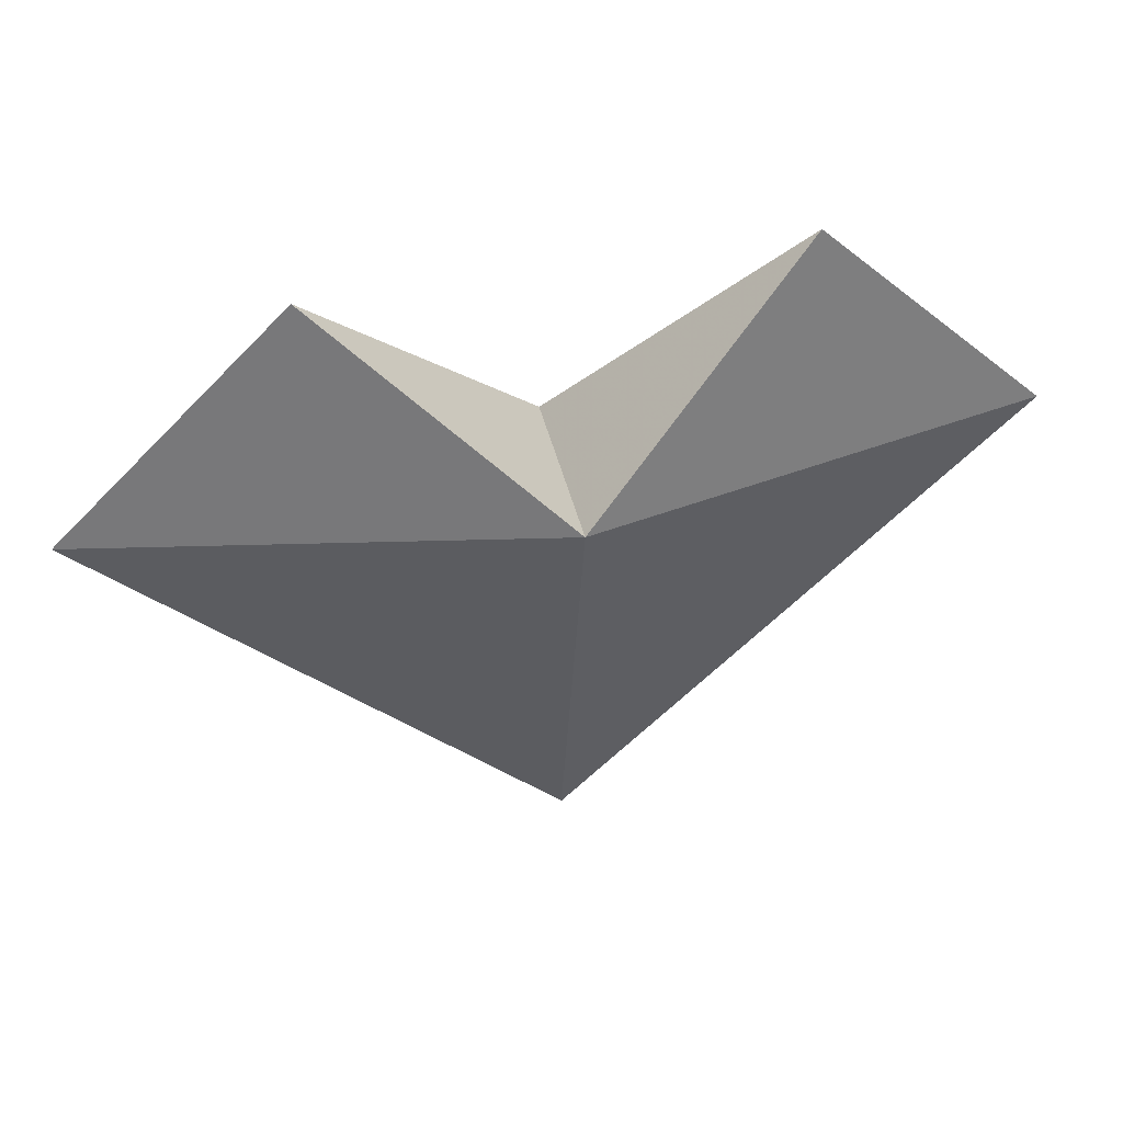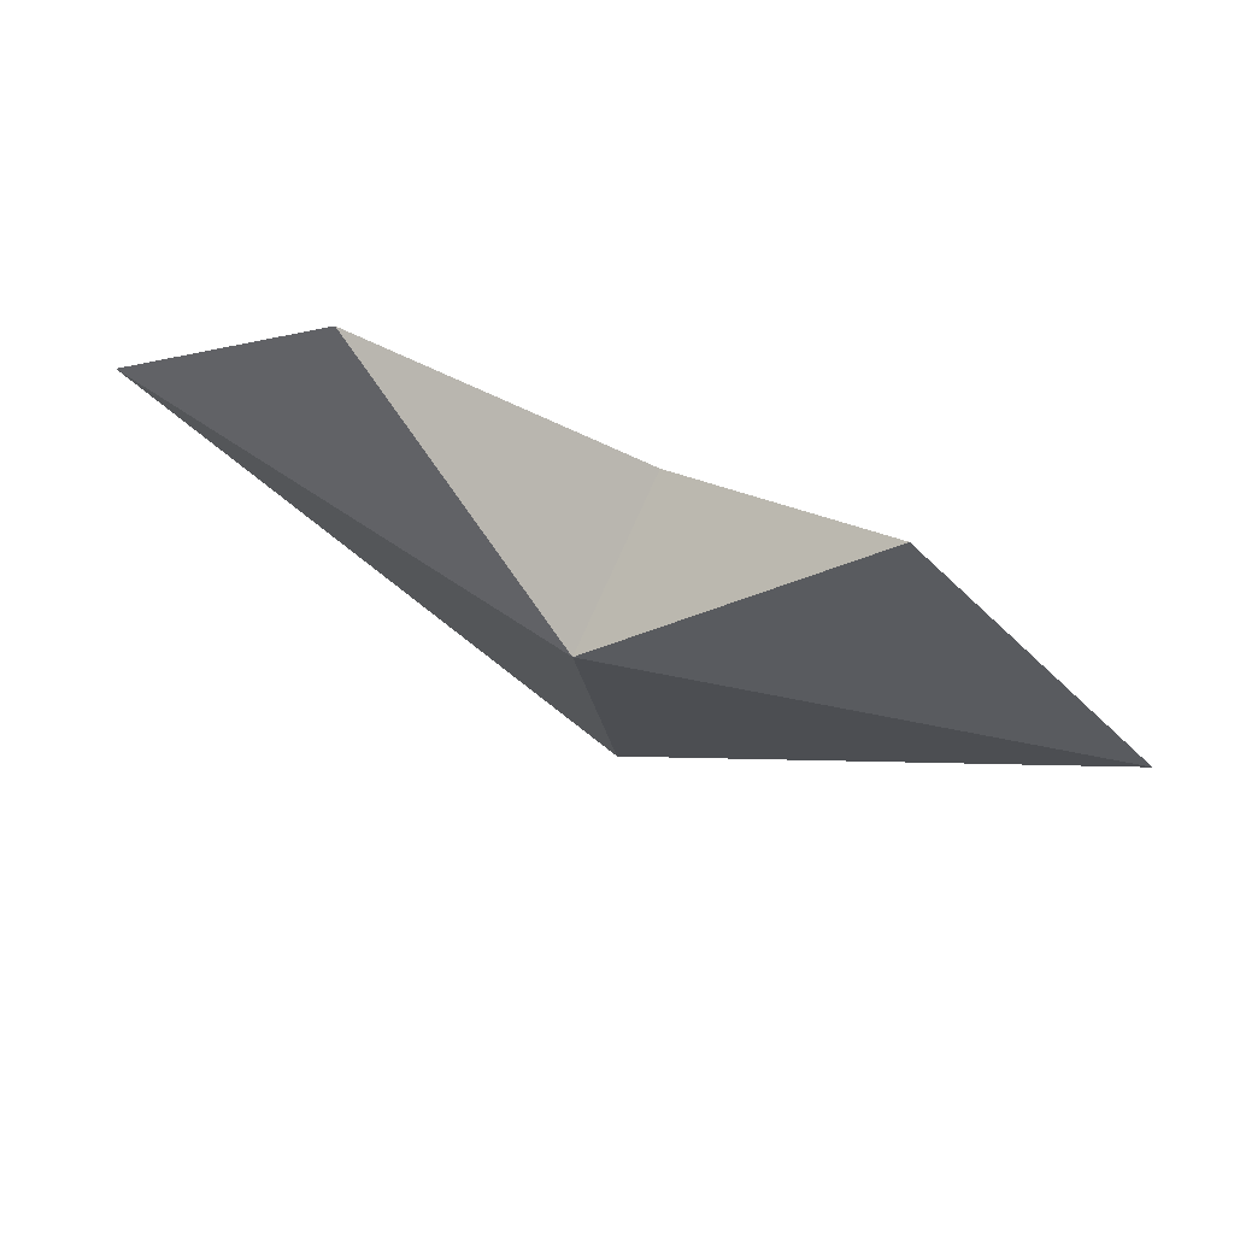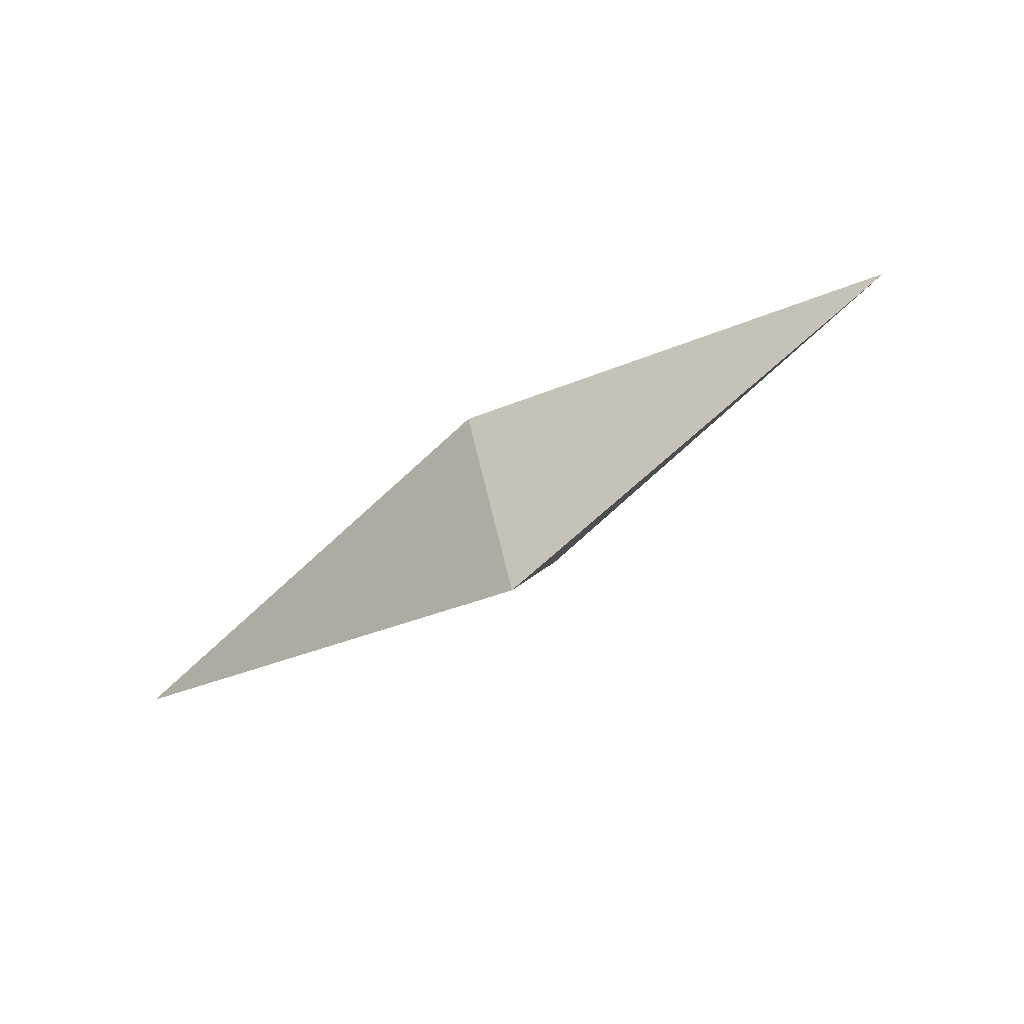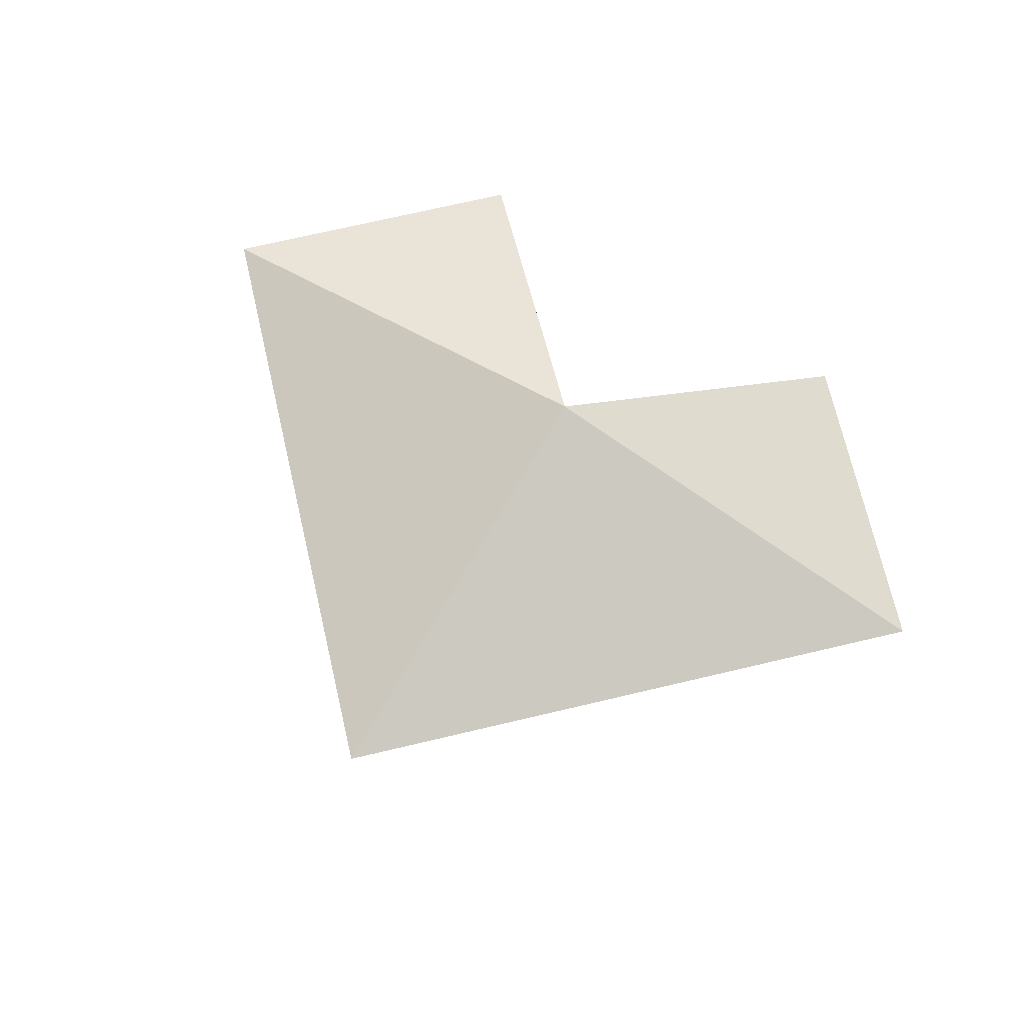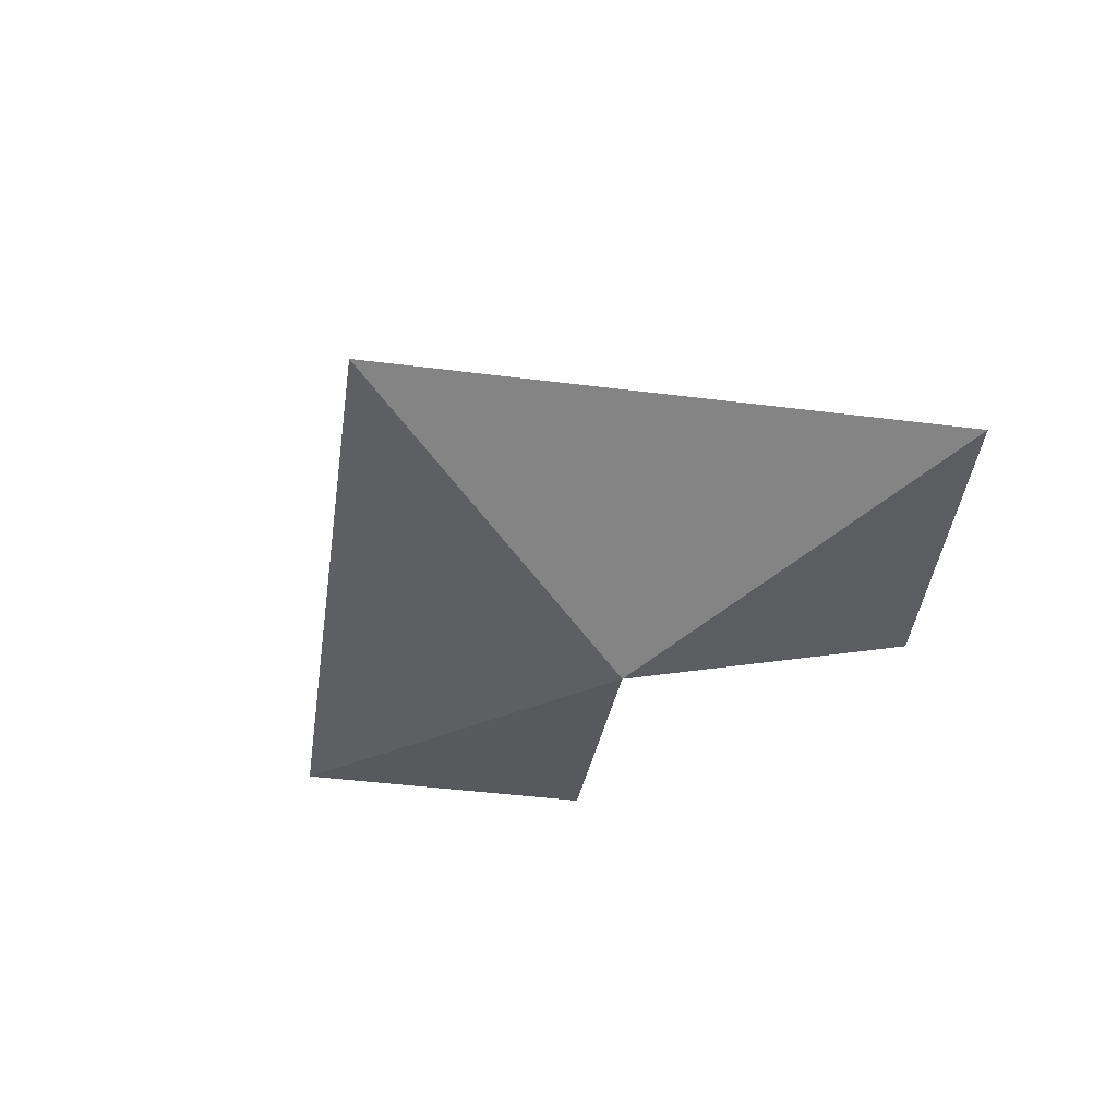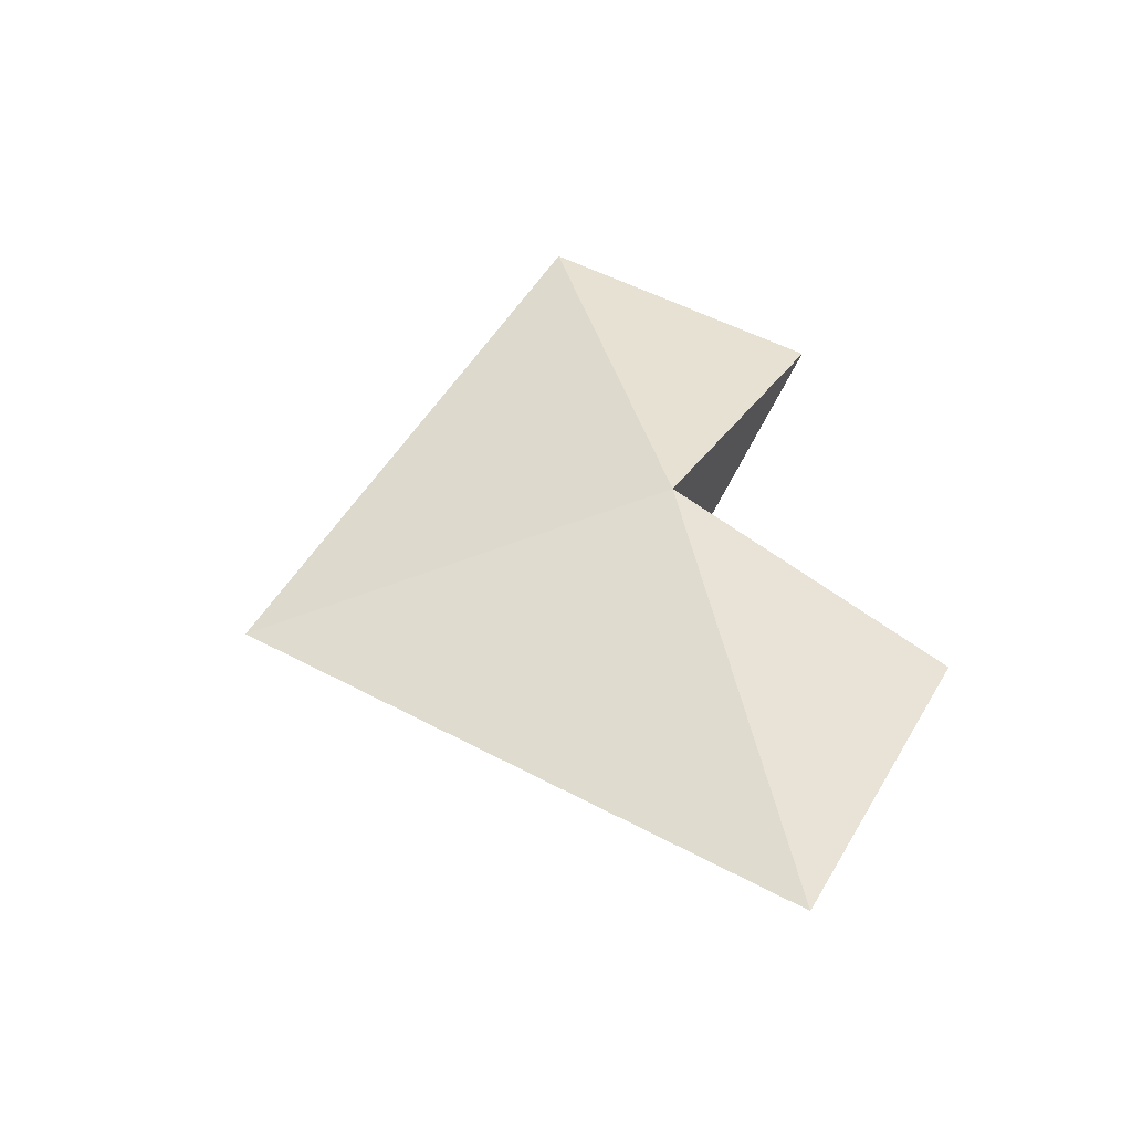
<metadata>
{"format":"obj","ext":"obj","renderer":"f3d","projection":"perspective","resolution":1024,"background":"white","views":[{"elev":43.7,"azim":-13.2,"up":"+Y"},{"elev":66.7,"azim":-157.1,"up":"+Y"},{"elev":-78.5,"azim":30.8,"up":"+Y"},{"elev":72.3,"azim":31.8,"up":"+Z"},{"elev":-45.5,"azim":36.8,"up":"+Z"},{"elev":51.9,"azim":74.9,"up":"+Z"}]}
</metadata>
<code>
v 0 0 0.2
v 0 0 -0.2
v 1 0 0
v 0 -1 0
v -1 0 0
v -0.5 0.5 0
v 0.5 0.5 0
f 1 3 4
f 1 4 5
f 1 5 6
f 1 7 3
f 2 3 4
f 2 4 5
f 2 5 6
f 2 7 3
f 1 2 7
f 1 2 6

</code>
